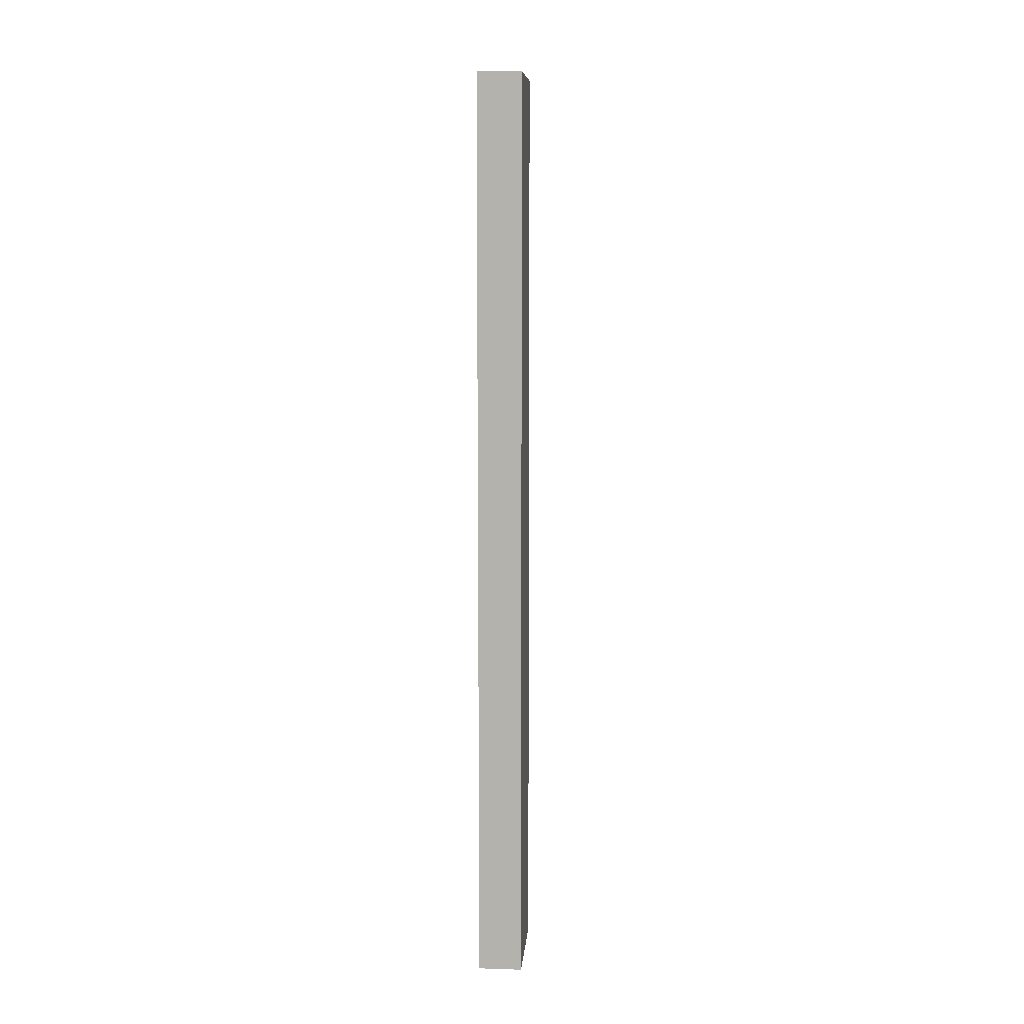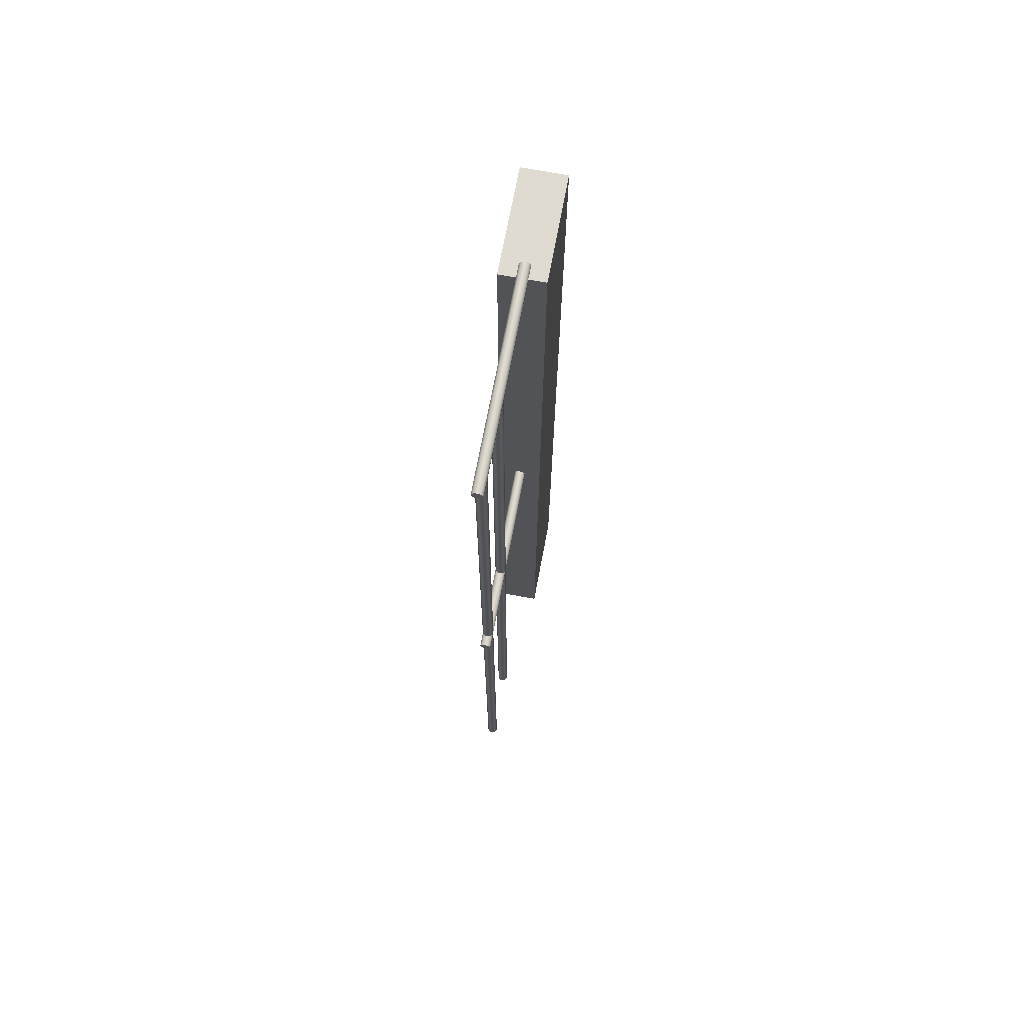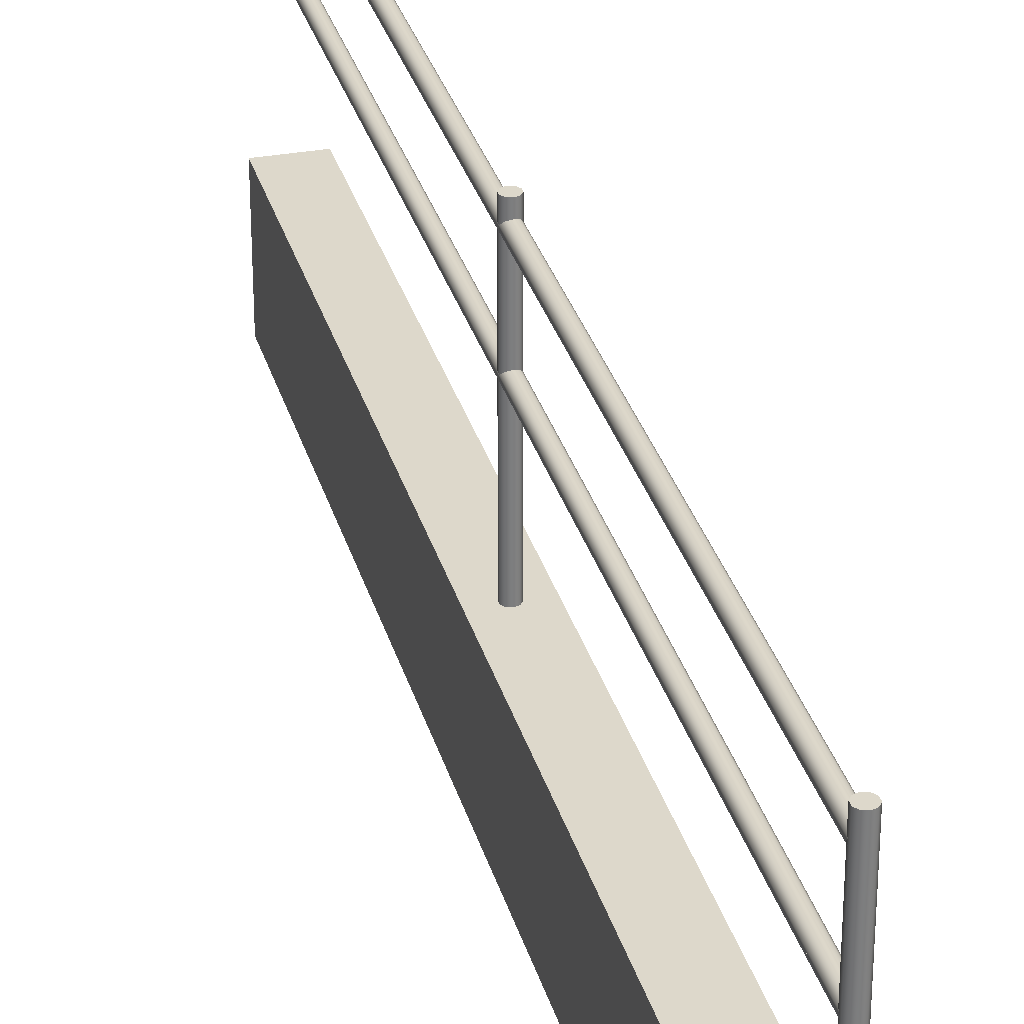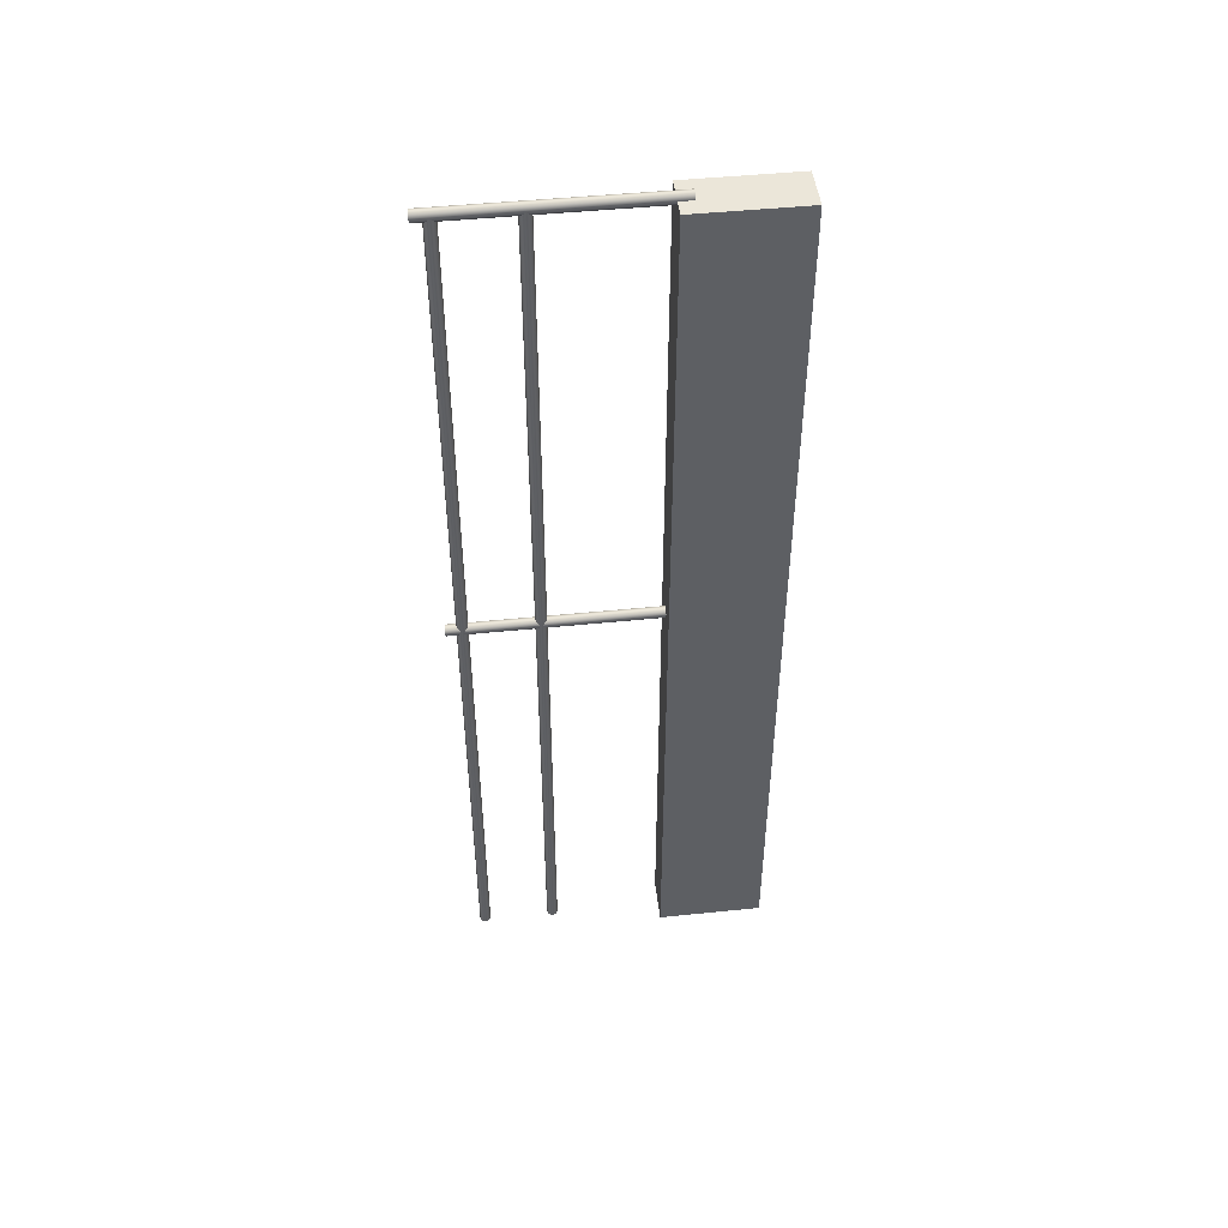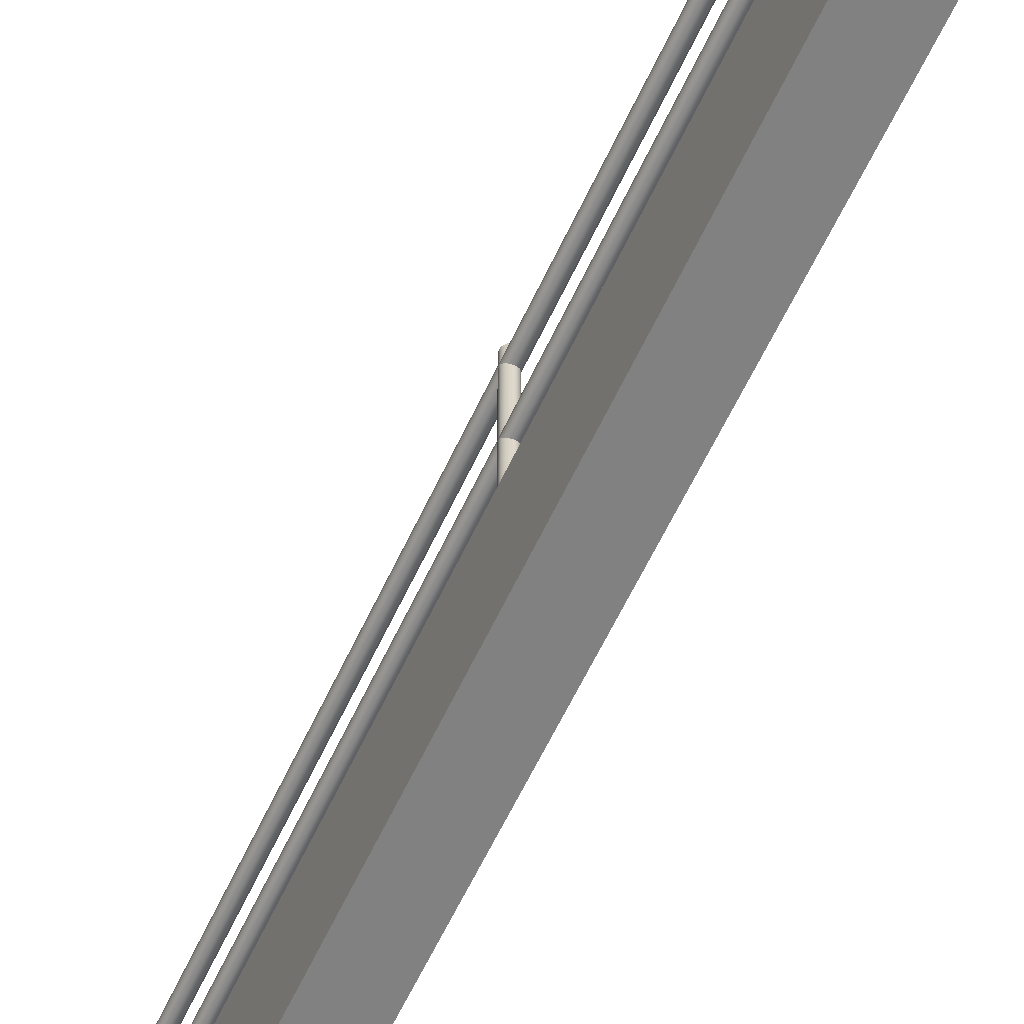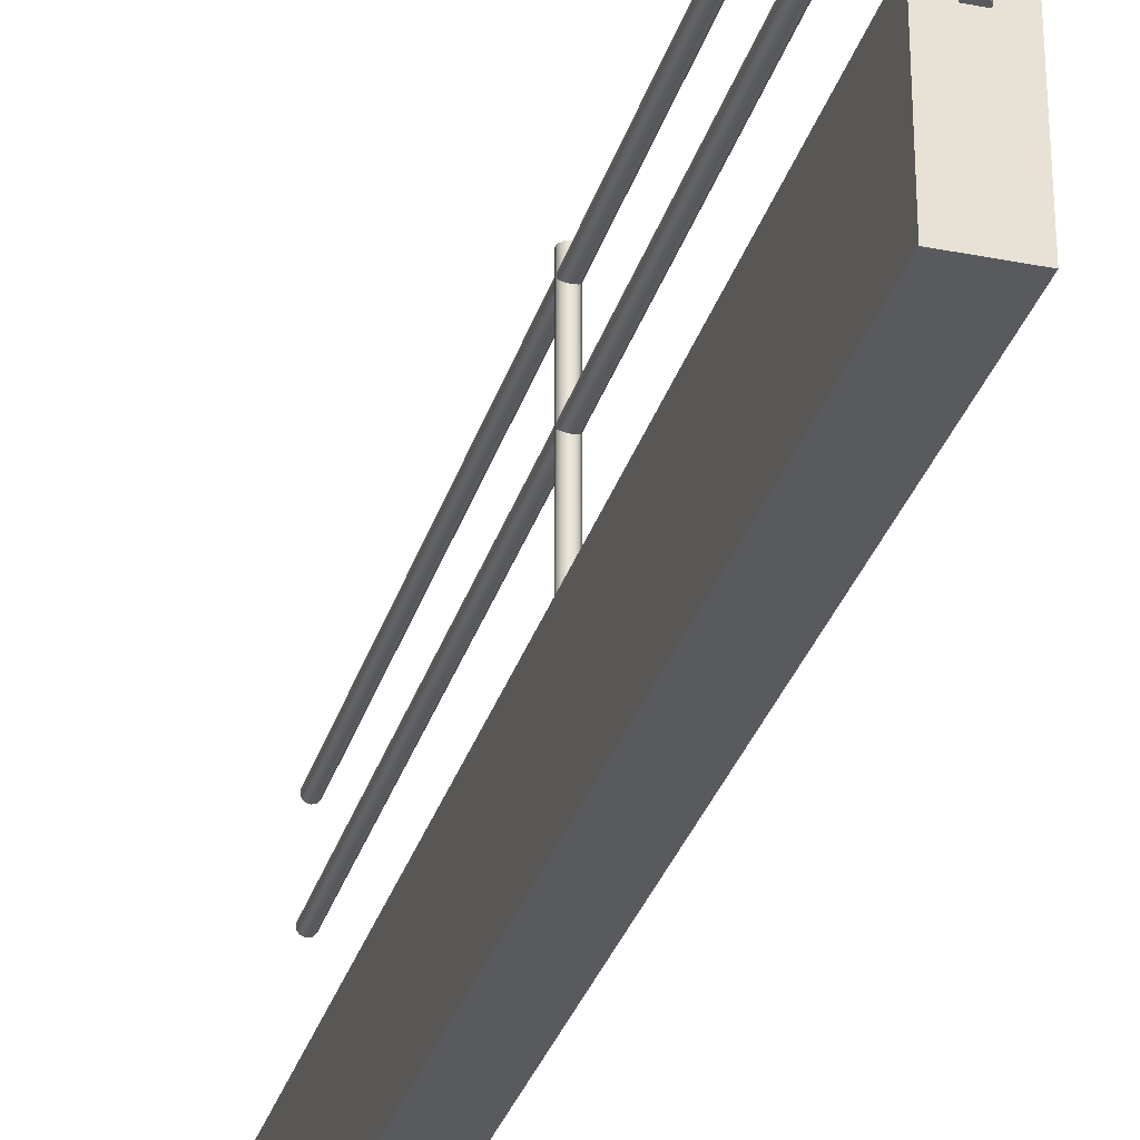
<metadata>
{"format":"obj","ext":"obj","renderer":"f3d","projection":"perspective","resolution":1024,"background":"white","views":[{"elev":9.3,"azim":4.6,"up":"+Z"},{"elev":70.0,"azim":-169.4,"up":"+Z"},{"elev":31.1,"azim":-14.8,"up":"+Y"},{"elev":47.2,"azim":-96.6,"up":"+Z"},{"elev":-60.5,"azim":-24.8,"up":"+Y"},{"elev":-30.9,"azim":-15.8,"up":"+Y"}]}
</metadata>
<code>
g default
v -1.643e-07 0.6601 -1.202e-08
v -1.643e-07 0.6601 -0.03834
v -1.643e-07 0.6601 -1.202e-08
v -0.03647 0.6601 -0.01185
v -0.02254 0.6601 -0.03102
v -1.643e-07 0.6601 -1.202e-08
v -0.03647 0.6601 0.01185
v -1.643e-07 0.6601 -1.202e-08
v -0.02254 0.6601 0.03102
v -1.643e-07 0.6601 -1.202e-08
v -1.643e-07 0.6601 0.03834
v -1.643e-07 0.6601 -1.202e-08
v -1.643e-07 0.6601 -1.202e-08
v 0.03647 0.6601 0.01185
v 0.02254 0.6601 0.03102
v -1.643e-07 0.6601 -1.202e-08
v -1.643e-07 0.6601 -1.202e-08
v 0.02254 0.6601 -0.03102
v 0.03647 0.6601 -0.01185
v -1.643e-07 0.6601 -1.202e-08
v -1.643e-07 0.6601 -0.03834
v -1.643e-07 0.6601 3.207
v -1.643e-07 0.6601 3.168
v 0.02254 0.6601 3.199
v -1.643e-07 0.6601 3.168
v 0.03647 0.6601 3.18
v -1.643e-07 0.6601 3.168
v 0.03647 0.6601 3.156
v -1.643e-07 0.6601 3.168
v 0.02254 0.6601 3.137
v -1.643e-07 0.6601 3.168
v -0.02254 0.6601 3.137
v -1.643e-07 0.6601 3.13
v -1.643e-07 0.6601 3.168
v -1.643e-07 0.6601 3.168
v -0.03647 0.6601 3.18
v -0.03647 0.6601 3.156
v -1.643e-07 0.6601 3.168
v -0.02254 0.6601 3.199
v -1.643e-07 0.6601 3.168
v -1.643e-07 0.6601 3.207
v -1.643e-07 0.6601 3.168
v 0.1516 0.7541 3.169
v 0.1516 0.01356 3.169
v 0.1516 0.7541 -3.169
v 0.1516 0.01356 -3.169
v -0.1516 0.7541 -3.169
v -0.1516 0.7541 3.169
v -0.1516 0.01356 -3.169
v -0.1516 0.01356 3.169
v 0.1516 0.7541 -3.169
v -0.1516 0.7541 -3.169
v 0.1516 0.01356 -3.169
v -0.1516 0.01356 -3.169
v -0.1516 0.7541 3.169
v 0.1516 0.7541 3.169
v -0.1516 0.01356 3.169
v 0.1516 0.01356 3.169
v -0.1516 0.7541 -3.169
v -0.1516 0.7541 3.169
v 0.1516 0.7541 -3.169
v 0.1516 0.7541 3.169
v -0.1516 0.01356 -3.169
v -0.1516 0.01356 3.169
v 0.1516 0.01356 -3.169
v 0.1516 0.01356 3.169
v -0.02254 2.15 -0.03102
v -5.449e-07 2.15 -0.03834
v -0.02254 0.6601 -0.03102
v -1.643e-07 0.6601 -0.03834
v -0.03647 2.15 -0.01185
v -0.03647 0.6601 -0.01185
v -0.03647 0.6601 0.01185
v -0.03647 2.15 0.01185
v -0.02254 0.6601 0.03102
v -0.02254 2.15 0.03102
v -5.449e-07 2.15 0.03834
v -1.643e-07 0.6601 0.03834
v 0.02254 2.15 0.03102
v 0.03647 2.15 0.01185
v 0.02254 0.6601 0.03102
v 0.03647 0.6601 -0.01185
v 0.03647 2.15 -0.01185
v 0.03647 0.6601 0.01185
v 0.02254 0.6601 -0.03102
v 0.02254 2.15 -0.03102
v -1.643e-07 0.6601 -0.03834
v -5.449e-07 2.15 -0.03834
v -5.449e-07 2.15 3.207
v 0.02254 2.15 3.199
v -1.643e-07 0.6601 3.207
v 0.03647 2.15 3.18
v 0.03647 0.6601 3.18
v 0.02254 0.6601 3.199
v 0.03647 0.6601 3.156
v 0.03647 2.15 3.156
v 0.02254 2.15 3.137
v -1.643e-07 0.6601 3.13
v 0.02254 0.6601 3.137
v -0.02254 2.15 3.137
v -5.449e-07 2.15 3.13
v -0.03647 0.6601 3.156
v -0.02254 0.6601 3.137
v -0.03647 2.15 3.18
v -0.03647 2.15 3.156
v -0.02254 0.6601 3.199
v -0.02254 2.15 3.199
v -0.03647 0.6601 3.18
v -1.643e-07 0.6601 3.207
v -5.449e-07 2.15 3.207
v 0.02254 1.574 3.168
v 0.02254 1.574 -3.168
v -3.969e-07 1.582 3.168
v 0.03647 1.555 3.168
v -4.015e-07 1.582 -3.168
v 0.03647 1.555 -3.168
v -3.969e-07 1.582 3.168
v -0.02254 1.574 3.168
v -4.015e-07 1.582 -3.168
v 0.03647 1.531 -3.168
v -0.02254 1.574 -3.168
v 0.02254 1.512 -3.168
v 0.03647 1.531 3.168
v -0.03647 1.555 3.168
v -0.03647 1.555 -3.168
v -3.776e-07 1.505 3.168
v -3.822e-07 1.505 -3.168
v 0.02254 1.512 3.168
v -3.776e-07 1.505 3.168
v -3.822e-07 1.505 -3.168
v -0.03647 1.531 3.168
v -0.02254 1.512 3.168
v -0.03647 1.531 -3.168
v -0.02254 1.512 -3.168
v 0.03647 2.029 3.168
v 0.02254 2.01 -3.168
v 0.03647 2.029 -3.168
v 0.03647 2.053 -3.168
v -5.078e-07 2.003 -3.168
v 0.03647 2.053 3.168
v -5.032e-07 2.003 3.168
v 0.02254 2.01 3.168
v -5.078e-07 2.003 -3.168
v 0.02254 2.072 3.168
v -5.225e-07 2.079 3.168
v -5.032e-07 2.003 3.168
v 0.02254 2.072 -3.168
v -5.271e-07 2.079 -3.168
v -0.03647 2.029 -3.168
v -0.02254 2.01 -3.168
v -5.225e-07 2.079 3.168
v -0.02254 2.072 3.168
v -0.02254 2.01 3.168
v -5.271e-07 2.079 -3.168
v -0.03647 2.029 3.168
v -0.02254 2.072 -3.168
v -0.03647 2.053 3.168
v -0.03647 2.053 -3.168
v -4.015e-07 1.582 -3.168
v 0.02254 1.574 -3.168
v -0.03647 1.555 -3.168
v -0.02254 1.574 -3.168
v -0.03647 1.531 -3.168
v -3.918e-07 1.543 -3.168
v 0.03647 1.555 -3.168
v 0.03647 1.531 -3.168
v 0.02254 1.512 -3.168
v -3.822e-07 1.505 -3.168
v -0.02254 1.512 -3.168
v -3.969e-07 1.582 3.168
v -0.02254 1.574 3.168
v -0.03647 1.555 3.168
v -0.03647 1.531 3.168
v 0.02254 1.574 3.168
v -0.02254 1.512 3.168
v 0.03647 1.531 3.168
v 0.03647 1.555 3.168
v -3.873e-07 1.543 3.168
v -3.776e-07 1.505 3.168
v 0.02254 1.512 3.168
v 0.03647 2.053 3.168
v 0.02254 2.072 3.168
v -5.129e-07 2.041 3.168
v -5.225e-07 2.079 3.168
v -0.02254 2.072 3.168
v -0.03647 2.053 3.168
v 0.03647 2.029 3.168
v -0.03647 2.029 3.168
v 0.02254 2.01 3.168
v -0.02254 2.01 3.168
v -5.032e-07 2.003 3.168
v -5.174e-07 2.041 -3.168
v 0.02254 2.072 -3.168
v 0.03647 2.053 -3.168
v 0.03647 2.029 -3.168
v 0.02254 2.01 -3.168
v -0.02254 2.072 -3.168
v -5.271e-07 2.079 -3.168
v -0.03647 2.053 -3.168
v -5.078e-07 2.003 -3.168
v -0.02254 2.01 -3.168
v -0.03647 2.029 -3.168
v 0.02254 2.15 0.03102
v -0.02254 2.15 0.03102
v -5.449e-07 2.15 0.03834
v -0.03647 2.15 0.01185
v 0.03647 2.15 0.01185
v 0.03647 2.15 -0.01185
v -0.03647 2.15 -0.01185
v -5.449e-07 2.15 -3.916e-08
v 0.02254 2.15 -0.03102
v -5.449e-07 2.15 -0.03834
v -0.02254 2.15 -0.03102
v 0.03647 2.15 3.156
v 0.02254 2.15 3.137
v -5.449e-07 2.15 3.13
v 0.03647 2.15 3.18
v -5.449e-07 2.15 3.168
v -0.02254 2.15 3.137
v 0.02254 2.15 3.199
v -5.449e-07 2.15 3.207
v -0.03647 2.15 3.156
v -0.02254 2.15 3.199
v -0.03647 2.15 3.18
g fence
f 1 5 2
f 3 4 5
f 6 7 4
f 8 9 7
f 10 11 9
f 12 15 11
f 13 14 15
f 16 19 14
f 17 18 19
f 20 21 18
f 24 22 23
f 26 24 25
f 28 26 27
f 30 28 29
f 32 33 34
f 33 30 31
f 36 37 38
f 37 32 35
f 39 36 40
f 41 39 42
f 43 44 45
f 45 44 46
f 47 49 48
f 48 49 50
f 51 53 52
f 52 53 54
f 55 57 56
f 56 57 58
f 59 60 61
f 61 60 62
f 63 65 64
f 64 65 66
f 69 67 70
f 69 71 67
f 70 67 68
f 72 71 69
f 72 74 71
f 73 74 72
f 73 76 74
f 75 76 73
f 75 77 76
f 78 77 75
f 78 79 77
f 81 79 78
f 81 80 79
f 82 83 84
f 82 86 83
f 84 80 81
f 84 83 80
f 85 86 82
f 85 88 86
f 87 88 85
f 91 90 89
f 93 92 94
f 93 96 92
f 94 90 91
f 94 92 90
f 95 96 93
f 95 97 96
f 98 100 101
f 98 101 99
f 99 97 95
f 99 101 97
f 102 104 105
f 102 105 103
f 103 100 98
f 103 105 100
f 106 107 108
f 106 110 107
f 108 104 102
f 108 107 104
f 109 110 106
f 111 112 113
f 111 116 112
f 113 112 115
f 114 116 111
f 114 120 116
f 117 119 118
f 118 119 121
f 118 121 124
f 123 120 114
f 123 122 120
f 124 121 125
f 124 125 131
f 126 127 128
f 128 122 123
f 128 127 122
f 129 134 130
f 131 125 133
f 131 133 132
f 132 133 134
f 132 134 129
f 135 136 137
f 135 137 140
f 140 137 138
f 140 138 144
f 141 139 142
f 142 136 135
f 142 139 136
f 144 138 147
f 144 147 145
f 145 147 148
f 146 150 143
f 151 154 152
f 152 154 156
f 152 156 157
f 153 149 150
f 153 150 146
f 155 149 153
f 155 158 149
f 157 156 158
f 157 158 155
f 164 159 160
f 164 160 165
f 164 161 162
f 164 162 159
f 164 163 161
f 164 165 166
f 164 166 167
f 164 167 168
f 164 168 169
f 164 169 163
f 178 170 171
f 178 171 172
f 178 172 173
f 178 173 175
f 178 174 170
f 178 175 179
f 178 176 177
f 178 177 174
f 178 179 180
f 178 180 176
f 183 181 182
f 183 182 184
f 183 184 185
f 183 185 186
f 183 186 188
f 183 187 181
f 183 188 190
f 183 189 187
f 183 190 191
f 183 191 189
f 192 193 194
f 192 194 195
f 192 195 196
f 192 196 200
f 192 197 198
f 192 198 193
f 192 199 197
f 192 200 201
f 192 201 202
f 192 202 199
f 210 203 207
f 210 204 205
f 210 205 203
f 210 206 204
f 210 207 208
f 210 208 211
f 210 209 206
f 210 211 212
f 210 212 213
f 210 213 209
f 214 215 218
f 215 216 218
f 216 219 218
f 217 214 218
f 219 222 218
f 220 217 218
f 221 220 218
f 222 224 218
f 223 221 218
f 224 223 218

</code>
